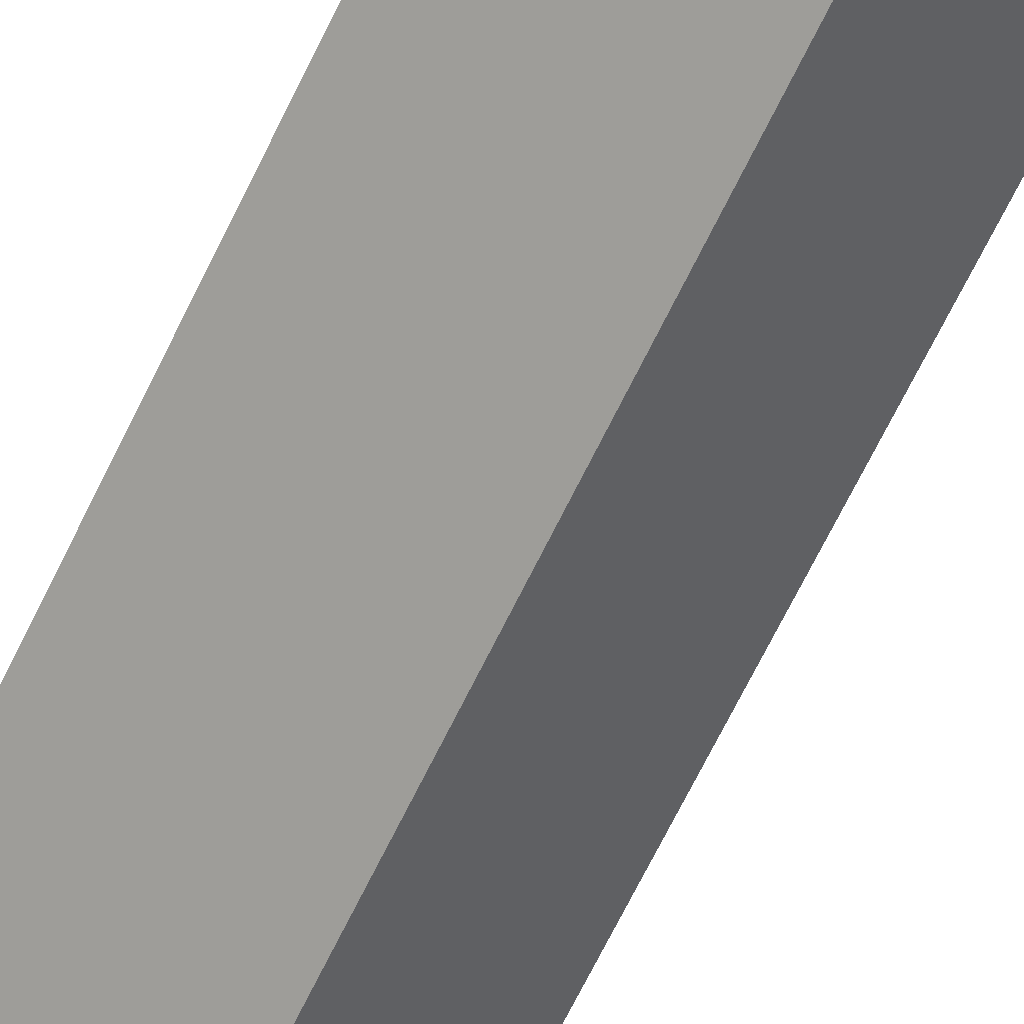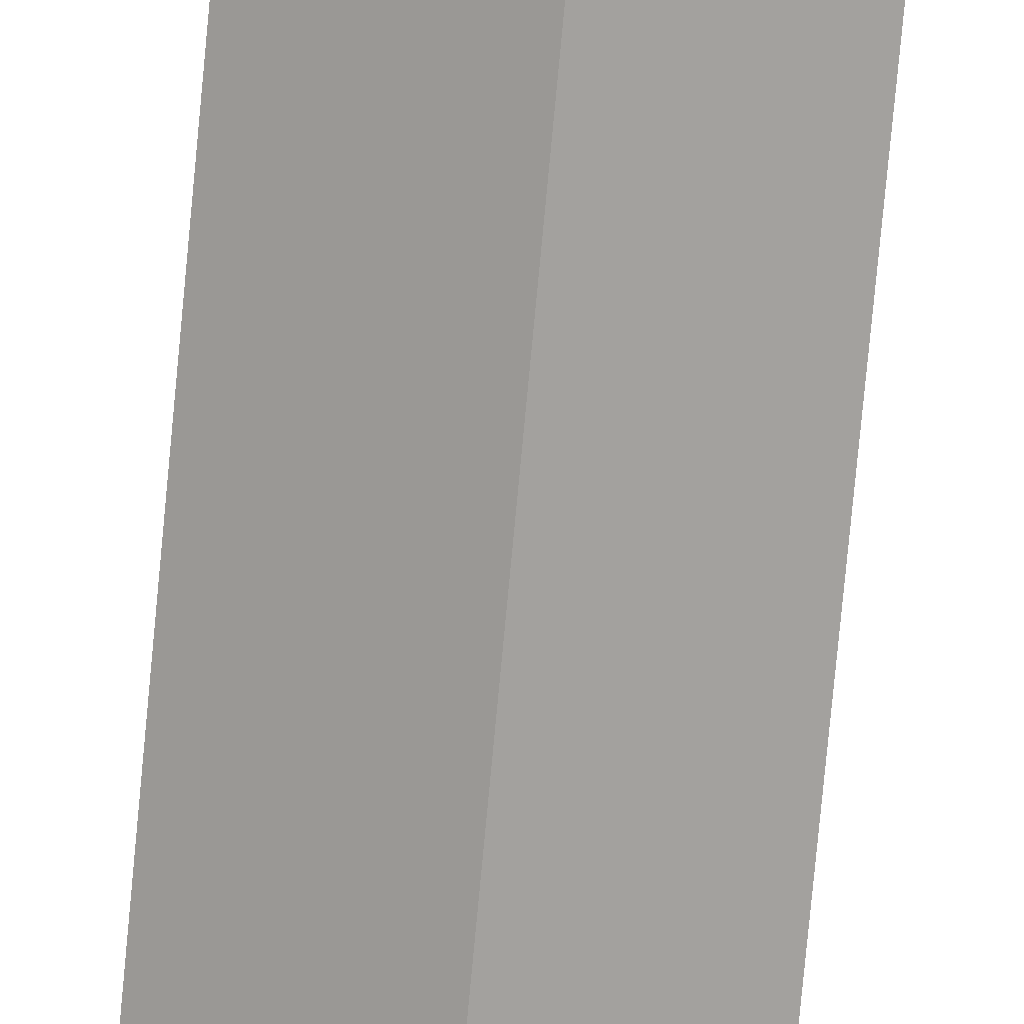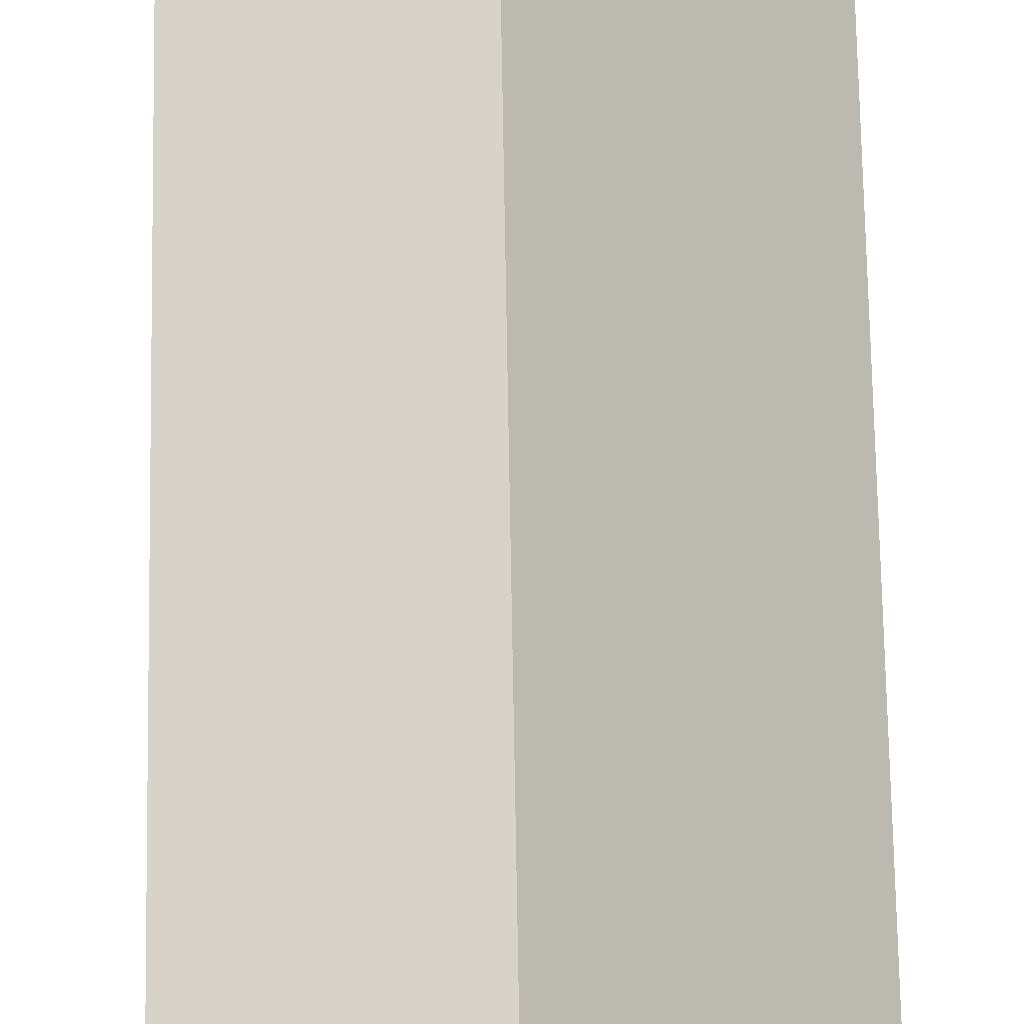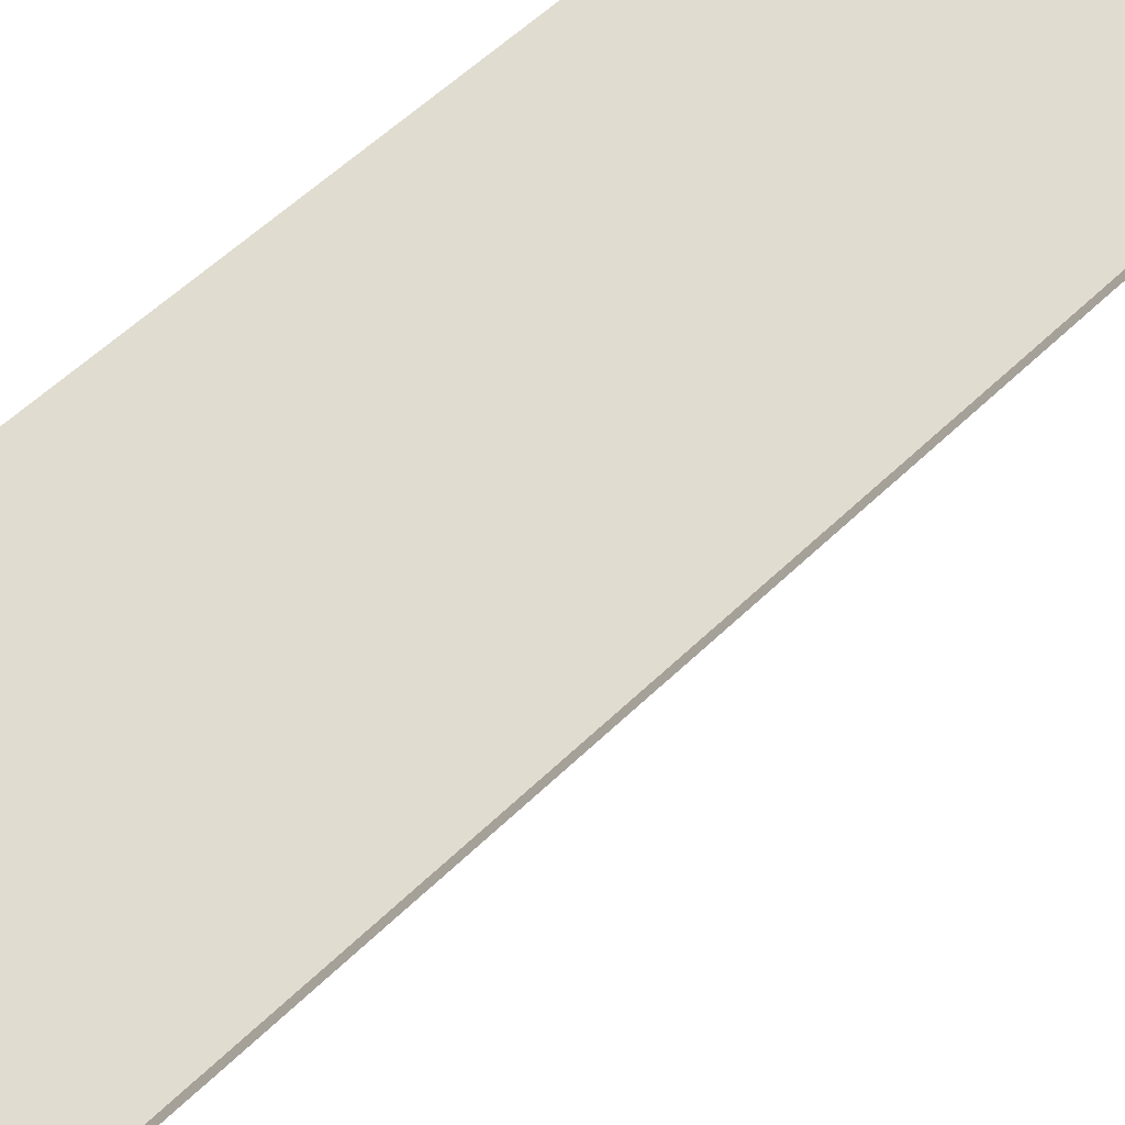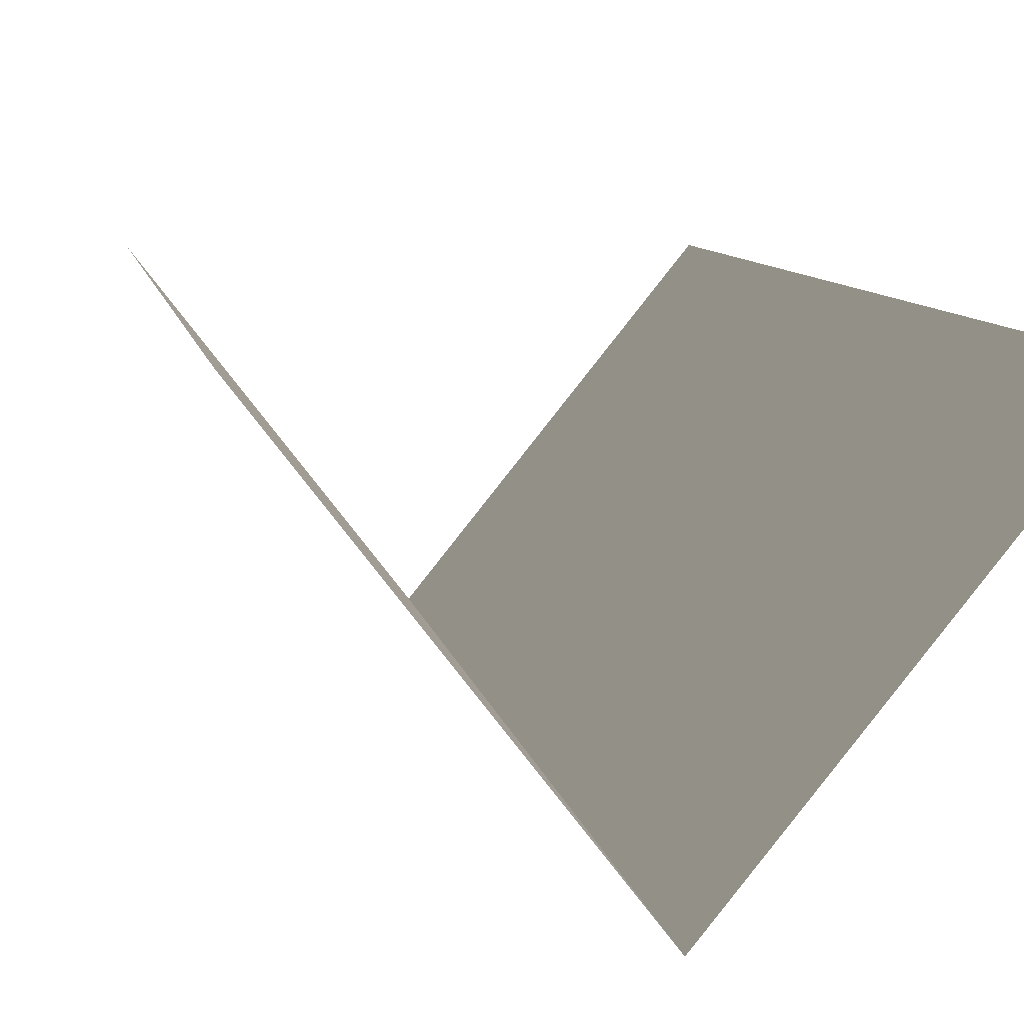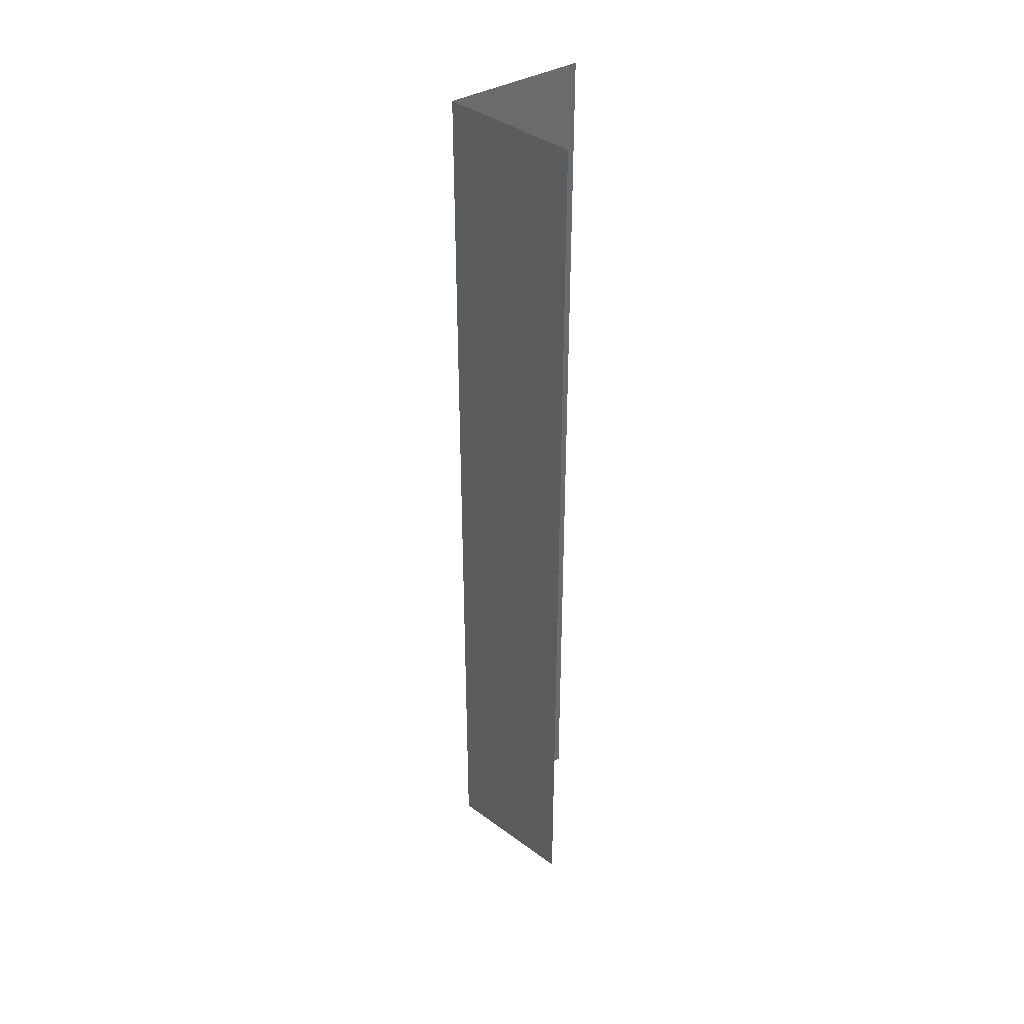
<metadata>
{"format":"obj","ext":"obj","renderer":"f3d","projection":"perspective","resolution":1024,"background":"white","views":[{"elev":-64.5,"azim":154.7,"up":"+Y"},{"elev":-79.7,"azim":-5.4,"up":"+Y"},{"elev":59.9,"azim":179.1,"up":"+Y"},{"elev":34.4,"azim":-146.2,"up":"+Y"},{"elev":3.3,"azim":-3.8,"up":"+Y"},{"elev":39.5,"azim":93.8,"up":"+Z"}]}
</metadata>
<code>
g grp158
v 27.51 17.67 -6.671
v 25.89 15.63 -6.671
v 25.89 15.63 -24.67
v 27.51 17.67 -24.67
v 25.89 15.63 -6.671
v 24.27 17.67 -6.671
v 24.27 17.67 -24.67
v 25.89 15.63 -24.67
f 1 2 3
f 1 3 4
f 5 6 7
f 5 7 8

</code>
